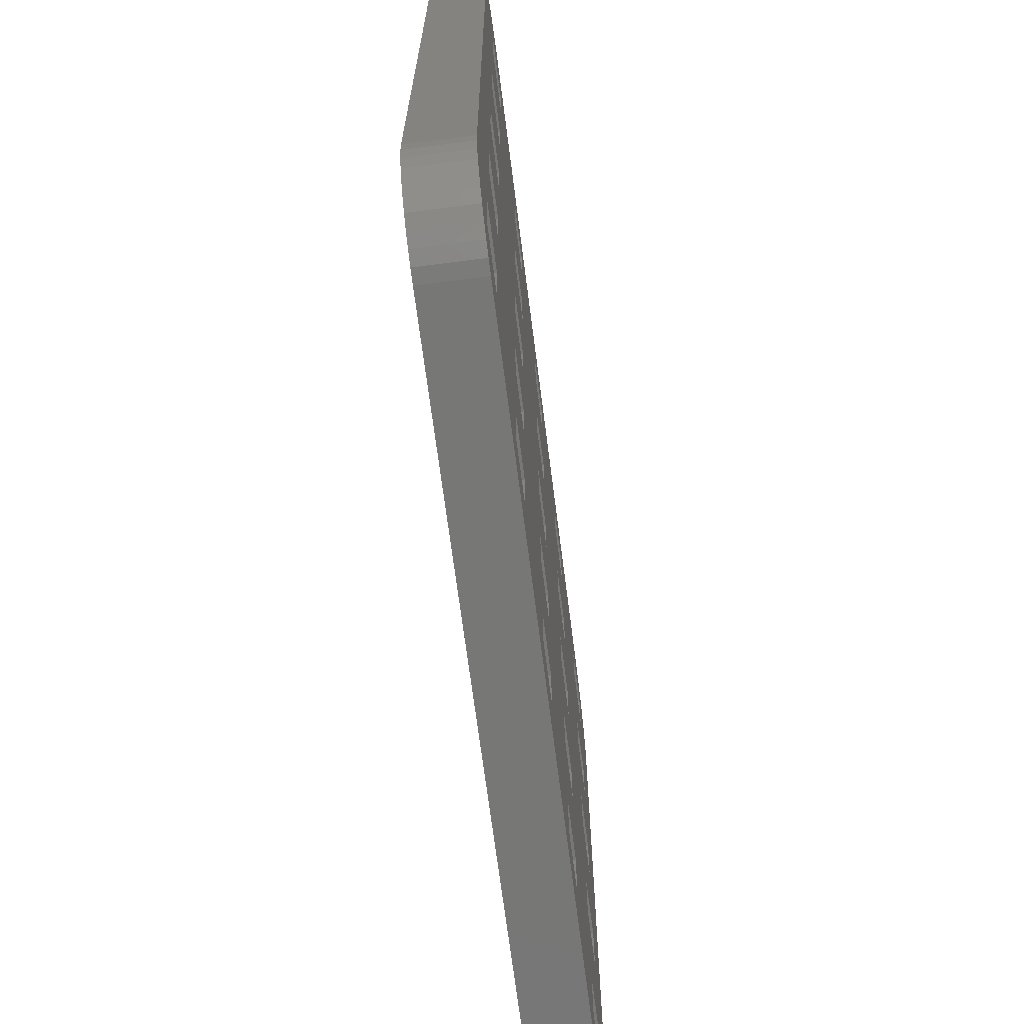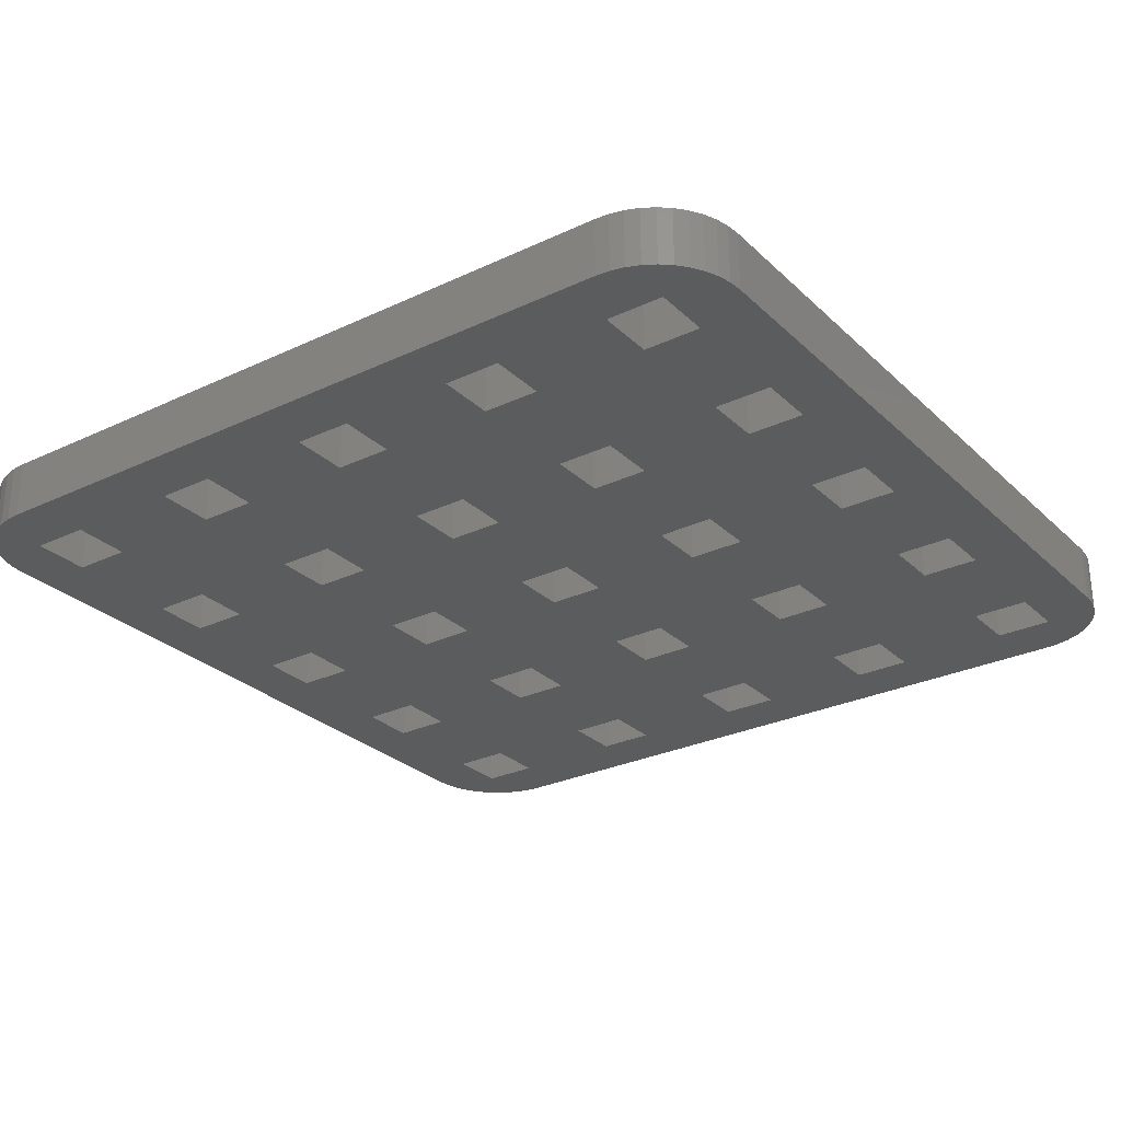
<metadata>
{"format":"stl","ext":"stl","renderer":"f3d","projection":"perspective","resolution":1024,"background":"white","views":[{"elev":-69.4,"azim":97.3,"up":"+Y"},{"elev":-28.0,"azim":35.7,"up":"+Z"}]}
</metadata>
<code>
# stl→obj: 378 verts, 852 faces
v -21.18 -21.18 3
v -21 -21.34 3
v -21 -21 3
v 21.64 -20.65 3
v 22.01 -20.04 3
v 19.5 -19.5 3
v 19.5 -16.5 3
v 22.5 -13.5 3
v 16.5 -16.5 3
v 13.5 -13.5 3
v 16.5 -19.5 3
v 13.5 -21 3
v 21.34 -21 3
v 22.28 -19.39 3
v 22.44 -18.7 3
v 22.5 -18 3
v 18.7 -22.44 3
v 19.39 -22.28 3
v 20.04 -22.01 3
v 20.65 -21.64 3
v 21.18 -21.18 3
v -20.65 -21.64 3
v -20.04 -22.01 3
v -19.39 -22.28 3
v -22.5 -13.5 3
v -22.5 -18 3
v -22.44 -18.7 3
v -22.28 -19.39 3
v -22.01 -20.04 3
v -21.64 -20.65 3
v -21.34 -21 3
v -22.44 18.7 3
v -22.5 18 3
v -21 21.34 3
v -21 13.5 3
v -21.18 21.18 3
v -21.64 20.65 3
v -22.01 20.04 3
v -22.28 19.39 3
v -16.5 19.5 3
v -18 22.5 3
v -18.7 22.44 3
v -19.5 19.5 3
v -19.39 22.28 3
v -20.04 22.01 3
v -20.65 21.64 3
v -19.5 16.5 3
v -16.5 16.5 3
v -13.5 13.5 3
v -13.5 22.5 3
v 22.5 13.5 3
v 19.5 16.5 3
v 13.5 13.5 3
v 16.5 16.5 3
v 13.5 22.5 3
v 16.5 19.5 3
v 19.5 19.5 3
v 22.01 20.04 3
v 21.64 20.65 3
v 22.5 18 3
v 22.44 18.7 3
v 22.28 19.39 3
v 21.18 21.18 3
v 20.65 21.64 3
v 20.04 22.01 3
v 19.39 22.28 3
v 18.7 22.44 3
v 18 22.5 3
v 7.5 19.5 3
v 4.5 22.5 3
v 7.5 16.5 3
v 4.5 13.5 3
v 10.5 16.5 3
v 10.5 19.5 3
v -1.5 19.5 3
v -4.5 22.5 3
v -1.5 16.5 3
v -4.5 13.5 3
v 1.5 16.5 3
v 1.5 19.5 3
v -10.5 19.5 3
v -10.5 16.5 3
v -7.5 16.5 3
v -7.5 19.5 3
v 16.5 10.5 3
v 16.5 7.5 3
v 13.5 4.5 3
v 19.5 7.5 3
v 22.5 4.5 3
v 19.5 10.5 3
v 7.5 10.5 3
v 7.5 7.5 3
v 4.5 4.5 3
v 10.5 7.5 3
v 10.5 10.5 3
v -1.5 10.5 3
v -1.5 7.5 3
v -4.5 4.5 3
v 1.5 7.5 3
v 1.5 10.5 3
v -10.5 10.5 3
v -10.5 7.5 3
v -13.5 4.5 3
v -7.5 7.5 3
v -7.5 10.5 3
v -19.5 10.5 3
v -19.5 7.5 3
v -21 4.5 3
v -16.5 7.5 3
v -16.5 10.5 3
v 16.5 1.5 3
v 16.5 -1.5 3
v 13.5 -4.5 3
v 19.5 -1.5 3
v 22.5 -4.5 3
v 19.5 1.5 3
v 7.5 1.5 3
v 7.5 -1.5 3
v 4.5 -4.5 3
v 10.5 -1.5 3
v 10.5 1.5 3
v -1.5 1.5 3
v -1.5 -1.5 3
v -4.5 -4.5 3
v 1.5 -1.5 3
v 1.5 1.5 3
v -10.5 1.5 3
v -10.5 -1.5 3
v -13.5 -4.5 3
v -7.5 -1.5 3
v -7.5 1.5 3
v -19.5 1.5 3
v -19.5 -1.5 3
v -21 -4.5 3
v -16.5 -1.5 3
v -16.5 1.5 3
v 16.5 -7.5 3
v 16.5 -10.5 3
v 19.5 -10.5 3
v 19.5 -7.5 3
v 7.5 -7.5 3
v 7.5 -10.5 3
v 4.5 -13.5 3
v 10.5 -10.5 3
v 10.5 -7.5 3
v -1.5 -7.5 3
v -1.5 -10.5 3
v -4.5 -13.5 3
v 1.5 -10.5 3
v 1.5 -7.5 3
v -10.5 -7.5 3
v -10.5 -10.5 3
v -13.5 -13.5 3
v -7.5 -10.5 3
v -7.5 -7.5 3
v -19.5 -7.5 3
v -19.5 -10.5 3
v -21 -13.5 3
v -16.5 -10.5 3
v -16.5 -7.5 3
v -22.5 -4.5 3
v -22.5 4.5 3
v -22.5 13.5 3
v 7.5 -16.5 3
v 7.5 -19.5 3
v 4.5 -21 3
v 10.5 -19.5 3
v 10.5 -16.5 3
v -1.5 -16.5 3
v -1.5 -19.5 3
v -4.5 -21 3
v 1.5 -19.5 3
v 1.5 -16.5 3
v -10.5 -16.5 3
v -10.5 -19.5 3
v -13.5 -21 3
v -7.5 -19.5 3
v -7.5 -16.5 3
v -19.5 -16.5 3
v -19.5 -19.5 3
v -16.5 -19.5 3
v -16.5 -16.5 3
v -18.7 -22.44 3
v -18 -22.5 3
v -13.5 -22.5 3
v -4.5 -22.5 3
v 4.5 -22.5 3
v 13.5 -22.5 3
v 18 -22.5 3
v -21.18 -21.18 0
v -21.34 -21 0
v -21 -21 0
v -16.5 19.5 0
v -13.5 22.5 0
v -16.5 16.5 0
v -13.5 13.5 0
v -19.5 16.5 0
v -21 13.5 0
v -19.5 19.5 0
v -20.04 22.01 0
v -19.39 22.28 0
v -18.7 22.44 0
v -18 22.5 0
v -22.5 13.5 0
v -22.5 18 0
v -21 21.34 0
v -22.44 18.7 0
v -22.28 19.39 0
v -22.01 20.04 0
v -21.18 21.18 0
v -21.64 20.65 0
v -22.28 -19.39 0
v -22.44 -18.7 0
v -22.5 -18 0
v -21 -13.5 0
v -21.64 -20.65 0
v -22.01 -20.04 0
v -20.04 -22.01 0
v -19.39 -22.28 0
v -18.7 -22.44 0
v -20.65 -21.64 0
v -21 -21.34 0
v 21.34 -21 0
v 21.18 -21.18 0
v 19.39 -22.28 0
v 20.65 -21.64 0
v 20.04 -22.01 0
v 22.5 -13.5 0
v 19.5 -16.5 0
v 13.5 -13.5 0
v 16.5 -16.5 0
v 13.5 -21 0
v 16.5 -19.5 0
v 19.5 -19.5 0
v 21.64 -20.65 0
v 22.01 -20.04 0
v 22.5 -18 0
v 22.44 -18.7 0
v 22.28 -19.39 0
v 13.5 22.5 0
v 16.5 19.5 0
v 13.5 13.5 0
v 16.5 16.5 0
v 22.5 13.5 0
v 19.5 16.5 0
v 18 22.5 0
v 18.7 22.44 0
v 19.5 19.5 0
v 19.39 22.28 0
v 20.04 22.01 0
v 20.65 21.64 0
v 21.18 21.18 0
v 21.64 20.65 0
v 22.01 20.04 0
v 22.28 19.39 0
v 22.44 18.7 0
v 22.5 18 0
v 18.7 -22.44 0
v 18 -22.5 0
v 13.5 -22.5 0
v 4.5 -21 0
v 4.5 -22.5 0
v -4.5 -21 0
v -4.5 -22.5 0
v -13.5 -21 0
v -13.5 -22.5 0
v -18 -22.5 0
v 10.5 -19.5 0
v 7.5 -19.5 0
v 7.5 -16.5 0
v 4.5 -13.5 0
v 10.5 -16.5 0
v 1.5 -19.5 0
v -1.5 -19.5 0
v -1.5 -16.5 0
v -4.5 -13.5 0
v 1.5 -16.5 0
v -7.5 -19.5 0
v -10.5 -19.5 0
v -10.5 -16.5 0
v -13.5 -13.5 0
v -7.5 -16.5 0
v -16.5 -19.5 0
v -19.5 -19.5 0
v -19.5 -16.5 0
v -16.5 -16.5 0
v 19.5 -10.5 0
v 16.5 -10.5 0
v 16.5 -7.5 0
v 13.5 -4.5 0
v 19.5 -7.5 0
v 22.5 -4.5 0
v 10.5 -10.5 0
v 7.5 -10.5 0
v 7.5 -7.5 0
v 4.5 -4.5 0
v 10.5 -7.5 0
v 1.5 -10.5 0
v -1.5 -10.5 0
v -1.5 -7.5 0
v -4.5 -4.5 0
v 1.5 -7.5 0
v -7.5 -10.5 0
v -10.5 -10.5 0
v -10.5 -7.5 0
v -13.5 -4.5 0
v -7.5 -7.5 0
v -16.5 -10.5 0
v -19.5 -10.5 0
v -19.5 -7.5 0
v -21 -4.5 0
v -16.5 -7.5 0
v 19.5 -1.5 0
v 16.5 -1.5 0
v 16.5 1.5 0
v 13.5 4.5 0
v 19.5 1.5 0
v 22.5 4.5 0
v 10.5 -1.5 0
v 7.5 -1.5 0
v 7.5 1.5 0
v 4.5 4.5 0
v 10.5 1.5 0
v 1.5 -1.5 0
v -1.5 -1.5 0
v -1.5 1.5 0
v -4.5 4.5 0
v 1.5 1.5 0
v -7.5 -1.5 0
v -10.5 -1.5 0
v -10.5 1.5 0
v -13.5 4.5 0
v -7.5 1.5 0
v -16.5 -1.5 0
v -19.5 -1.5 0
v -19.5 1.5 0
v -21 4.5 0
v -16.5 1.5 0
v 19.5 7.5 0
v 16.5 7.5 0
v 16.5 10.5 0
v 19.5 10.5 0
v 10.5 7.5 0
v 7.5 7.5 0
v 7.5 10.5 0
v 4.5 13.5 0
v 10.5 10.5 0
v 1.5 7.5 0
v -1.5 7.5 0
v -1.5 10.5 0
v -4.5 13.5 0
v 1.5 10.5 0
v -7.5 7.5 0
v -10.5 7.5 0
v -10.5 10.5 0
v -7.5 10.5 0
v -16.5 7.5 0
v -19.5 7.5 0
v -19.5 10.5 0
v -16.5 10.5 0
v -22.5 -13.5 0
v -22.5 -4.5 0
v -22.5 4.5 0
v -20.65 21.64 0
v 10.5 16.5 0
v 7.5 16.5 0
v 7.5 19.5 0
v 4.5 22.5 0
v 10.5 19.5 0
v 1.5 16.5 0
v -1.5 16.5 0
v -1.5 19.5 0
v -4.5 22.5 0
v 1.5 19.5 0
v -7.5 16.5 0
v -10.5 16.5 0
v -10.5 19.5 0
v -7.5 19.5 0
f 1 2 3
f 4 5 6
f 7 8 9
f 9 8 10
f 9 10 11
f 11 10 12
f 11 12 6
f 6 12 13
f 6 13 4
f 5 14 6
f 6 14 15
f 6 15 7
f 7 15 16
f 7 16 8
f 17 18 13
f 19 20 18
f 18 20 21
f 18 21 13
f 2 22 3
f 3 22 23
f 3 23 24
f 25 26 3
f 26 27 3
f 3 27 28
f 3 28 29
f 29 30 3
f 3 30 31
f 3 31 1
f 32 33 34
f 34 33 35
f 36 37 38
f 36 38 34
f 34 38 39
f 34 39 32
f 40 41 42
f 40 42 43
f 43 42 44
f 43 44 45
f 45 46 43
f 43 46 34
f 43 34 47
f 47 34 35
f 47 35 48
f 48 35 49
f 48 49 40
f 40 49 50
f 40 50 41
f 51 52 53
f 53 52 54
f 53 54 55
f 55 54 56
f 57 58 59
f 51 60 52
f 52 60 61
f 52 61 57
f 57 61 62
f 57 62 58
f 59 63 57
f 57 63 64
f 57 64 65
f 65 66 57
f 57 66 67
f 57 67 56
f 56 67 68
f 56 68 55
f 69 70 71
f 71 70 72
f 71 72 73
f 73 72 53
f 73 53 74
f 74 53 55
f 74 55 69
f 69 55 70
f 75 76 77
f 77 76 78
f 77 78 79
f 79 78 72
f 79 72 80
f 80 72 70
f 80 70 75
f 75 70 76
f 81 50 82
f 82 50 49
f 82 49 83
f 83 49 78
f 83 78 84
f 84 78 76
f 84 76 81
f 81 76 50
f 85 53 86
f 86 53 87
f 86 87 88
f 88 87 89
f 88 89 90
f 90 89 51
f 90 51 85
f 85 51 53
f 91 72 92
f 92 72 93
f 92 93 94
f 94 93 87
f 94 87 95
f 95 87 53
f 95 53 91
f 91 53 72
f 96 78 97
f 97 78 98
f 97 98 99
f 99 98 93
f 99 93 100
f 100 93 72
f 100 72 96
f 96 72 78
f 101 49 102
f 102 49 103
f 102 103 104
f 104 103 98
f 104 98 105
f 105 98 78
f 105 78 101
f 101 78 49
f 106 35 107
f 107 35 108
f 107 108 109
f 109 108 103
f 109 103 110
f 110 103 49
f 110 49 106
f 106 49 35
f 111 87 112
f 112 87 113
f 112 113 114
f 114 113 115
f 114 115 116
f 116 115 89
f 116 89 111
f 111 89 87
f 117 93 118
f 118 93 119
f 118 119 120
f 120 119 113
f 120 113 121
f 121 113 87
f 121 87 117
f 117 87 93
f 122 98 123
f 123 98 124
f 123 124 125
f 125 124 119
f 125 119 126
f 126 119 93
f 126 93 122
f 122 93 98
f 127 103 128
f 128 103 129
f 128 129 130
f 130 129 124
f 130 124 131
f 131 124 98
f 131 98 127
f 127 98 103
f 132 108 133
f 133 108 134
f 133 134 135
f 135 134 129
f 135 129 136
f 136 129 103
f 136 103 132
f 132 103 108
f 137 113 138
f 138 113 10
f 138 10 139
f 139 10 8
f 139 8 140
f 140 8 115
f 140 115 137
f 137 115 113
f 141 119 142
f 142 119 143
f 142 143 144
f 144 143 10
f 144 10 145
f 145 10 113
f 145 113 141
f 141 113 119
f 146 124 147
f 147 124 148
f 147 148 149
f 149 148 143
f 149 143 150
f 150 143 119
f 150 119 146
f 146 119 124
f 151 129 152
f 152 129 153
f 152 153 154
f 154 153 148
f 154 148 155
f 155 148 124
f 155 124 151
f 151 124 129
f 156 134 157
f 157 134 158
f 157 158 159
f 159 158 153
f 159 153 160
f 160 153 129
f 160 129 156
f 156 129 134
f 3 158 25
f 25 158 134
f 25 134 161
f 161 134 108
f 161 108 162
f 162 108 35
f 162 35 163
f 163 35 33
f 164 143 165
f 165 143 166
f 165 166 167
f 167 166 12
f 167 12 168
f 168 12 10
f 168 10 164
f 164 10 143
f 169 148 170
f 170 148 171
f 170 171 172
f 172 171 166
f 172 166 173
f 173 166 143
f 173 143 169
f 169 143 148
f 174 153 175
f 175 153 176
f 175 176 177
f 177 176 171
f 177 171 178
f 178 171 148
f 178 148 174
f 174 148 153
f 179 158 180
f 180 158 3
f 180 3 181
f 181 3 176
f 181 176 182
f 182 176 153
f 182 153 179
f 179 153 158
f 24 183 3
f 3 183 184
f 3 184 176
f 176 184 185
f 176 185 171
f 171 185 186
f 171 186 166
f 166 186 187
f 166 187 12
f 12 187 188
f 12 188 13
f 13 188 189
f 13 189 17
f 190 191 192
f 193 194 195
f 195 194 196
f 195 196 197
f 197 196 198
f 197 198 199
f 200 201 199
f 199 201 202
f 199 202 193
f 193 202 203
f 193 203 194
f 204 205 206
f 206 205 207
f 207 208 206
f 206 208 209
f 206 209 210
f 210 209 211
f 212 213 192
f 192 213 214
f 192 214 215
f 191 216 192
f 192 216 217
f 192 217 212
f 218 192 219
f 219 192 220
f 218 221 192
f 192 221 222
f 192 222 190
f 223 224 225
f 225 224 226
f 225 226 227
f 228 229 230
f 230 229 231
f 230 231 232
f 232 231 233
f 232 233 223
f 223 233 234
f 223 234 235
f 235 234 236
f 228 237 229
f 229 237 238
f 229 238 234
f 234 238 239
f 234 239 236
f 240 241 242
f 242 241 243
f 242 243 244
f 244 243 245
f 240 246 241
f 241 246 247
f 241 247 248
f 247 249 248
f 248 249 250
f 248 250 251
f 251 252 248
f 248 252 253
f 248 253 254
f 254 255 248
f 248 255 256
f 248 256 245
f 245 256 257
f 245 257 244
f 225 258 223
f 223 258 259
f 223 259 232
f 232 259 260
f 232 260 261
f 261 260 262
f 261 262 263
f 263 262 264
f 263 264 265
f 265 264 266
f 265 266 192
f 192 266 267
f 192 267 220
f 268 232 269
f 269 232 261
f 269 261 270
f 270 261 271
f 270 271 272
f 272 271 230
f 272 230 268
f 268 230 232
f 273 261 274
f 274 261 263
f 274 263 275
f 275 263 276
f 275 276 277
f 277 276 271
f 277 271 273
f 273 271 261
f 278 263 279
f 279 263 265
f 279 265 280
f 280 265 281
f 280 281 282
f 282 281 276
f 282 276 278
f 278 276 263
f 283 265 284
f 284 265 192
f 284 192 285
f 285 192 215
f 285 215 286
f 286 215 281
f 286 281 283
f 283 281 265
f 287 228 288
f 288 228 230
f 288 230 289
f 289 230 290
f 289 290 291
f 291 290 292
f 291 292 287
f 287 292 228
f 293 230 294
f 294 230 271
f 294 271 295
f 295 271 296
f 295 296 297
f 297 296 290
f 297 290 293
f 293 290 230
f 298 271 299
f 299 271 276
f 299 276 300
f 300 276 301
f 300 301 302
f 302 301 296
f 302 296 298
f 298 296 271
f 303 276 304
f 304 276 281
f 304 281 305
f 305 281 306
f 305 306 307
f 307 306 301
f 307 301 303
f 303 301 276
f 308 281 309
f 309 281 215
f 309 215 310
f 310 215 311
f 310 311 312
f 312 311 306
f 312 306 308
f 308 306 281
f 313 292 314
f 314 292 290
f 314 290 315
f 315 290 316
f 315 316 317
f 317 316 318
f 317 318 313
f 313 318 292
f 319 290 320
f 320 290 296
f 320 296 321
f 321 296 322
f 321 322 323
f 323 322 316
f 323 316 319
f 319 316 290
f 324 296 325
f 325 296 301
f 325 301 326
f 326 301 327
f 326 327 328
f 328 327 322
f 328 322 324
f 324 322 296
f 329 301 330
f 330 301 306
f 330 306 331
f 331 306 332
f 331 332 333
f 333 332 327
f 333 327 329
f 329 327 301
f 334 306 335
f 335 306 311
f 335 311 336
f 336 311 337
f 336 337 338
f 338 337 332
f 338 332 334
f 334 332 306
f 339 318 340
f 340 318 316
f 340 316 341
f 341 316 242
f 341 242 342
f 342 242 244
f 342 244 339
f 339 244 318
f 343 316 344
f 344 316 322
f 344 322 345
f 345 322 346
f 345 346 347
f 347 346 242
f 347 242 343
f 343 242 316
f 348 322 349
f 349 322 327
f 349 327 350
f 350 327 351
f 350 351 352
f 352 351 346
f 352 346 348
f 348 346 322
f 353 327 354
f 354 327 332
f 354 332 355
f 355 332 196
f 355 196 356
f 356 196 351
f 356 351 353
f 353 351 327
f 357 332 358
f 358 332 337
f 358 337 359
f 359 337 198
f 359 198 360
f 360 198 196
f 360 196 357
f 357 196 332
f 214 361 215
f 215 361 362
f 215 362 311
f 311 362 363
f 311 363 337
f 337 363 204
f 337 204 198
f 198 204 206
f 198 206 199
f 199 206 364
f 199 364 200
f 365 242 366
f 366 242 346
f 366 346 367
f 367 346 368
f 367 368 369
f 369 368 240
f 369 240 365
f 365 240 242
f 370 346 371
f 371 346 351
f 371 351 372
f 372 351 373
f 372 373 374
f 374 373 368
f 374 368 370
f 370 368 346
f 375 351 376
f 376 351 196
f 376 196 377
f 377 196 194
f 377 194 378
f 378 194 373
f 378 373 375
f 375 373 351
f 60 257 256
f 60 256 61
f 61 256 255
f 61 255 62
f 62 255 254
f 62 254 58
f 58 254 253
f 58 253 59
f 59 253 252
f 59 252 63
f 63 252 251
f 63 251 64
f 64 251 250
f 64 250 65
f 65 250 249
f 65 249 66
f 66 249 247
f 66 247 67
f 67 247 246
f 67 246 68
f 203 41 194
f 194 41 50
f 194 50 373
f 373 50 76
f 373 76 368
f 368 76 70
f 368 70 240
f 240 70 55
f 240 55 246
f 246 55 68
f 41 203 202
f 41 202 42
f 42 202 201
f 42 201 44
f 44 201 200
f 44 200 45
f 45 200 364
f 45 364 46
f 46 364 34
f 34 364 206
f 34 206 36
f 206 210 36
f 36 210 211
f 36 211 37
f 37 211 209
f 37 209 38
f 38 209 208
f 38 208 39
f 39 208 207
f 39 207 32
f 32 207 205
f 32 205 33
f 214 26 361
f 361 26 25
f 361 25 362
f 362 25 161
f 362 161 363
f 363 161 162
f 363 162 204
f 204 162 163
f 204 163 205
f 205 163 33
f 26 214 213
f 26 213 27
f 27 213 212
f 27 212 28
f 28 212 217
f 28 217 29
f 29 217 216
f 29 216 30
f 30 216 31
f 31 216 191
f 31 191 1
f 1 191 190
f 1 190 2
f 2 190 222
f 2 222 22
f 222 221 22
f 22 221 218
f 22 218 23
f 23 218 219
f 23 219 24
f 24 219 220
f 24 220 183
f 183 220 267
f 183 267 184
f 259 189 260
f 260 189 188
f 260 188 262
f 262 188 187
f 262 187 264
f 264 187 186
f 264 186 266
f 266 186 185
f 266 185 267
f 267 185 184
f 189 259 258
f 189 258 17
f 17 258 225
f 17 225 18
f 18 225 227
f 18 227 19
f 19 227 226
f 19 226 20
f 20 226 224
f 20 224 21
f 21 224 13
f 13 224 223
f 13 223 4
f 223 235 4
f 4 235 236
f 4 236 5
f 5 236 239
f 5 239 14
f 14 239 238
f 14 238 15
f 15 238 237
f 15 237 16
f 257 60 244
f 244 60 51
f 244 51 318
f 318 51 89
f 318 89 292
f 292 89 115
f 292 115 228
f 228 115 8
f 228 8 237
f 237 8 16
f 40 43 193
f 193 43 199
f 43 47 199
f 199 47 197
f 47 48 197
f 197 48 195
f 48 40 195
f 195 40 193
f 84 81 378
f 378 81 377
f 81 82 377
f 377 82 376
f 82 83 376
f 376 83 375
f 83 84 375
f 375 84 378
f 80 75 374
f 374 75 372
f 75 77 372
f 372 77 371
f 77 79 371
f 371 79 370
f 79 80 370
f 370 80 374
f 74 69 369
f 369 69 367
f 69 71 367
f 367 71 366
f 71 73 366
f 366 73 365
f 73 74 365
f 365 74 369
f 57 56 248
f 248 56 241
f 56 54 241
f 241 54 243
f 54 52 243
f 243 52 245
f 52 57 245
f 245 57 248
f 182 179 286
f 286 179 285
f 179 180 285
f 285 180 284
f 180 181 284
f 284 181 283
f 181 182 283
f 283 182 286
f 178 174 282
f 282 174 280
f 174 175 280
f 280 175 279
f 175 177 279
f 279 177 278
f 177 178 278
f 278 178 282
f 173 169 277
f 277 169 275
f 169 170 275
f 275 170 274
f 170 172 274
f 274 172 273
f 172 173 273
f 273 173 277
f 168 164 272
f 272 164 270
f 164 165 270
f 270 165 269
f 165 167 269
f 269 167 268
f 167 168 268
f 268 168 272
f 7 9 229
f 229 9 231
f 9 11 231
f 231 11 233
f 11 6 233
f 233 6 234
f 6 7 234
f 234 7 229
f 110 106 360
f 360 106 359
f 106 107 359
f 359 107 358
f 107 109 358
f 358 109 357
f 109 110 357
f 357 110 360
f 105 101 356
f 356 101 355
f 101 102 355
f 355 102 354
f 102 104 354
f 354 104 353
f 104 105 353
f 353 105 356
f 100 96 352
f 352 96 350
f 96 97 350
f 350 97 349
f 97 99 349
f 349 99 348
f 99 100 348
f 348 100 352
f 95 91 347
f 347 91 345
f 91 92 345
f 345 92 344
f 92 94 344
f 344 94 343
f 94 95 343
f 343 95 347
f 90 85 342
f 342 85 341
f 85 86 341
f 341 86 340
f 86 88 340
f 340 88 339
f 88 90 339
f 339 90 342
f 136 132 338
f 338 132 336
f 132 133 336
f 336 133 335
f 133 135 335
f 335 135 334
f 135 136 334
f 334 136 338
f 131 127 333
f 333 127 331
f 127 128 331
f 331 128 330
f 128 130 330
f 330 130 329
f 130 131 329
f 329 131 333
f 126 122 328
f 328 122 326
f 122 123 326
f 326 123 325
f 123 125 325
f 325 125 324
f 125 126 324
f 324 126 328
f 121 117 323
f 323 117 321
f 117 118 321
f 321 118 320
f 118 120 320
f 320 120 319
f 120 121 319
f 319 121 323
f 116 111 317
f 317 111 315
f 111 112 315
f 315 112 314
f 112 114 314
f 314 114 313
f 114 116 313
f 313 116 317
f 160 156 312
f 312 156 310
f 156 157 310
f 310 157 309
f 157 159 309
f 309 159 308
f 159 160 308
f 308 160 312
f 155 151 307
f 307 151 305
f 151 152 305
f 305 152 304
f 152 154 304
f 304 154 303
f 154 155 303
f 303 155 307
f 150 146 302
f 302 146 300
f 146 147 300
f 300 147 299
f 147 149 299
f 299 149 298
f 149 150 298
f 298 150 302
f 145 141 297
f 297 141 295
f 141 142 295
f 295 142 294
f 142 144 294
f 294 144 293
f 144 145 293
f 293 145 297
f 140 137 291
f 291 137 289
f 137 138 289
f 289 138 288
f 138 139 288
f 288 139 287
f 139 140 287
f 287 140 291

</code>
